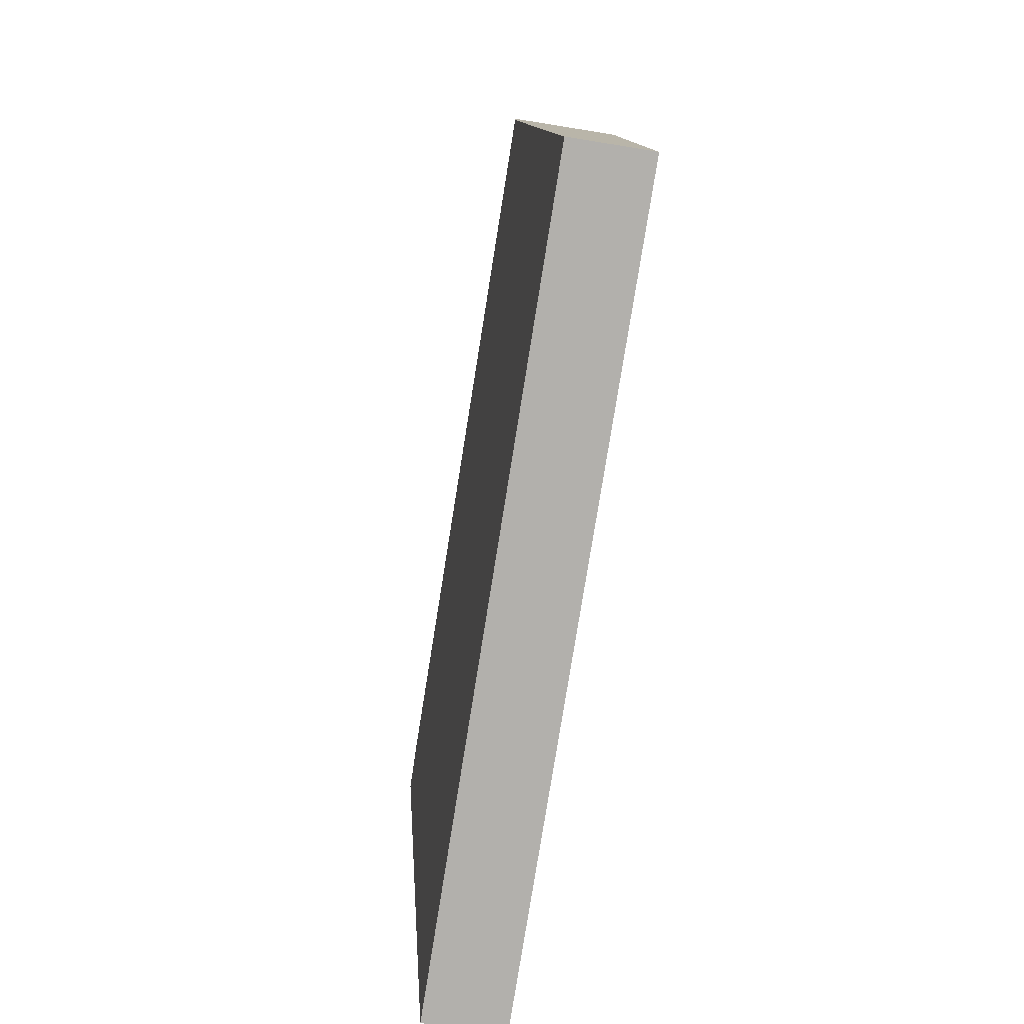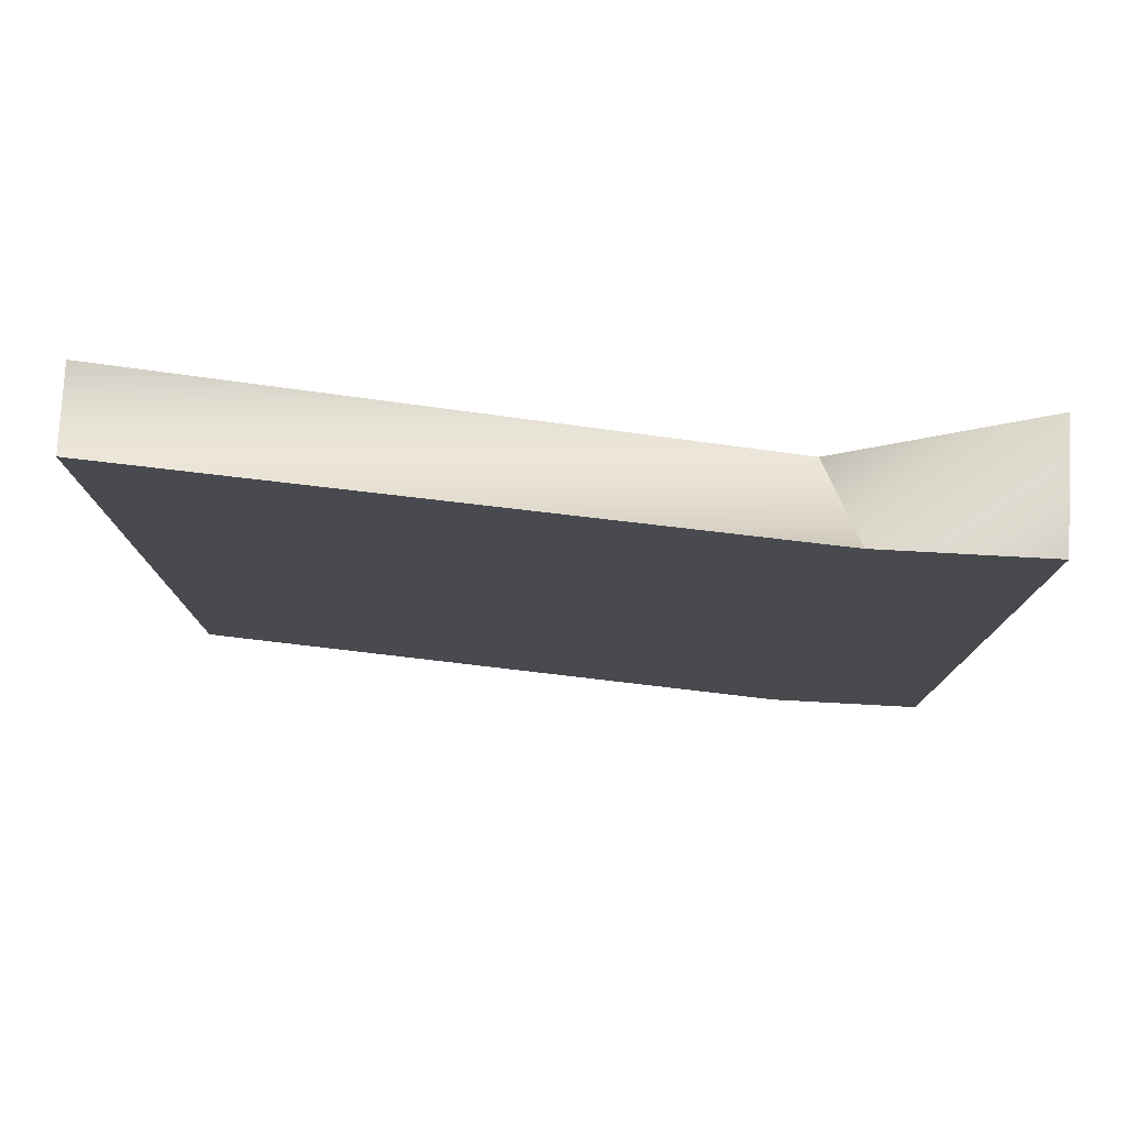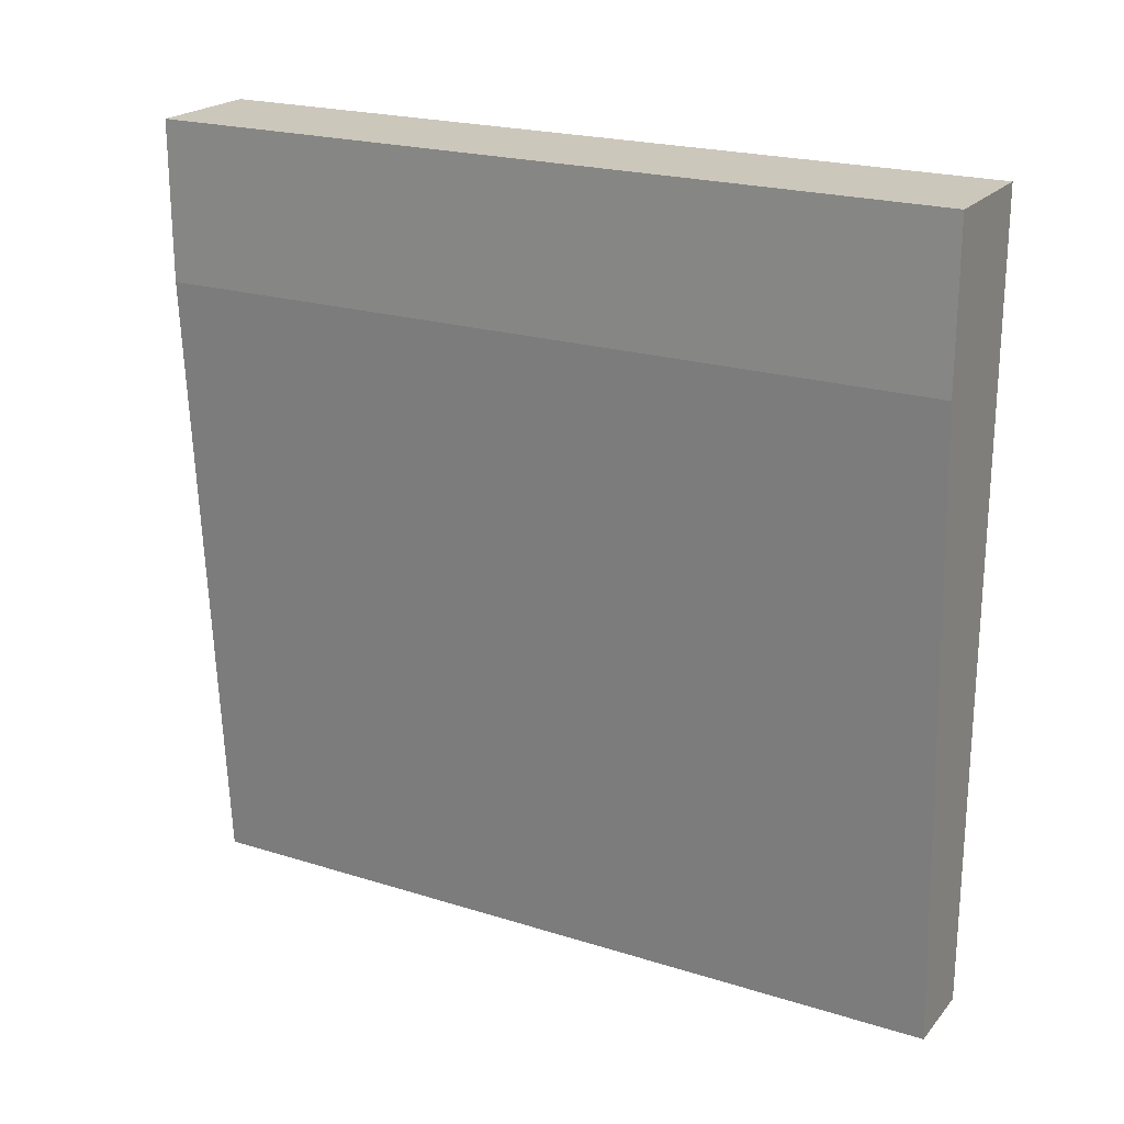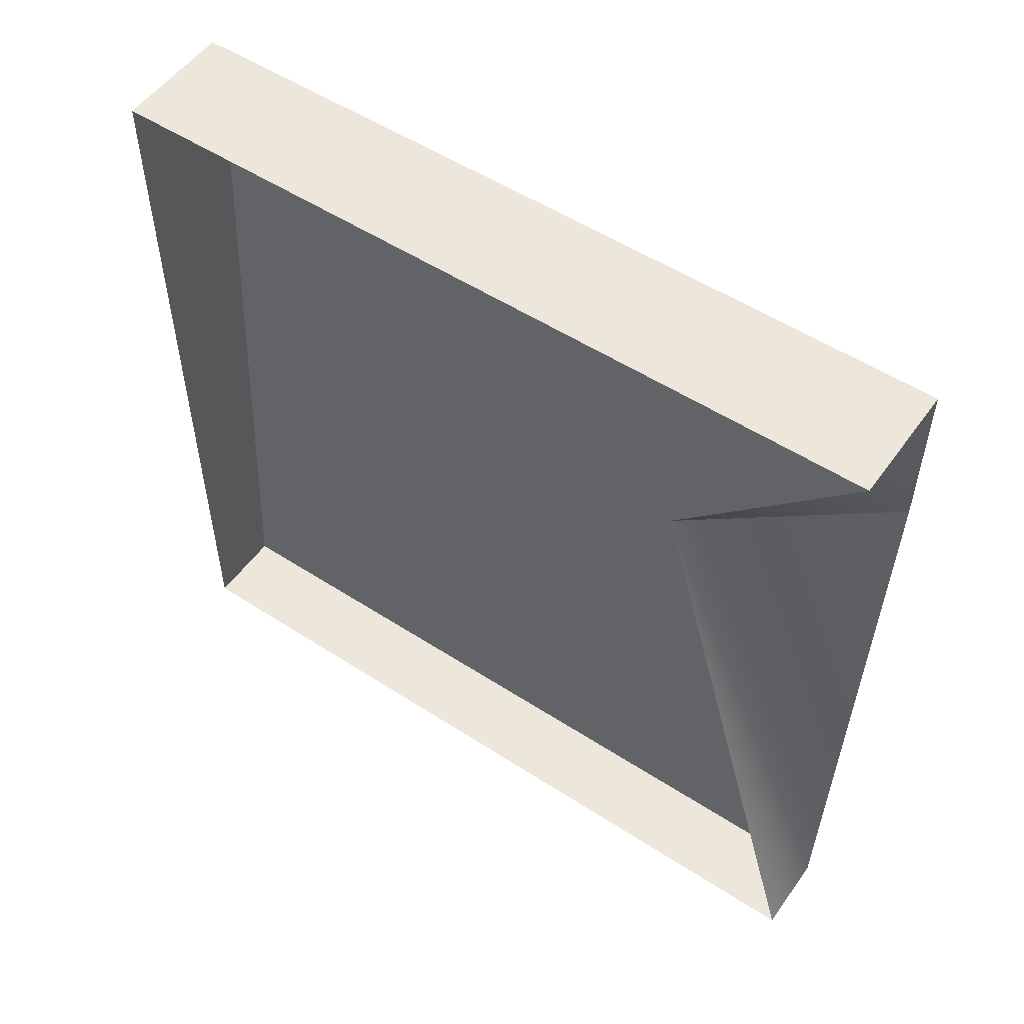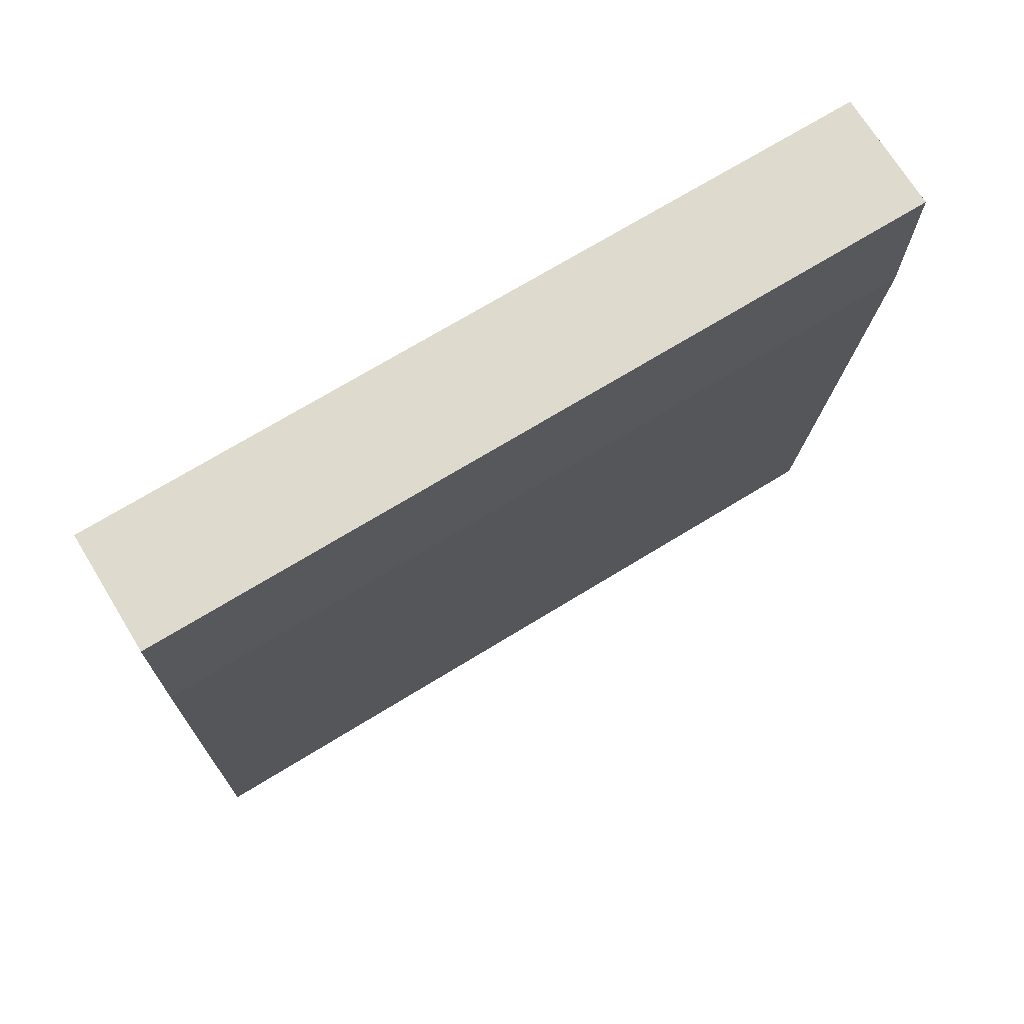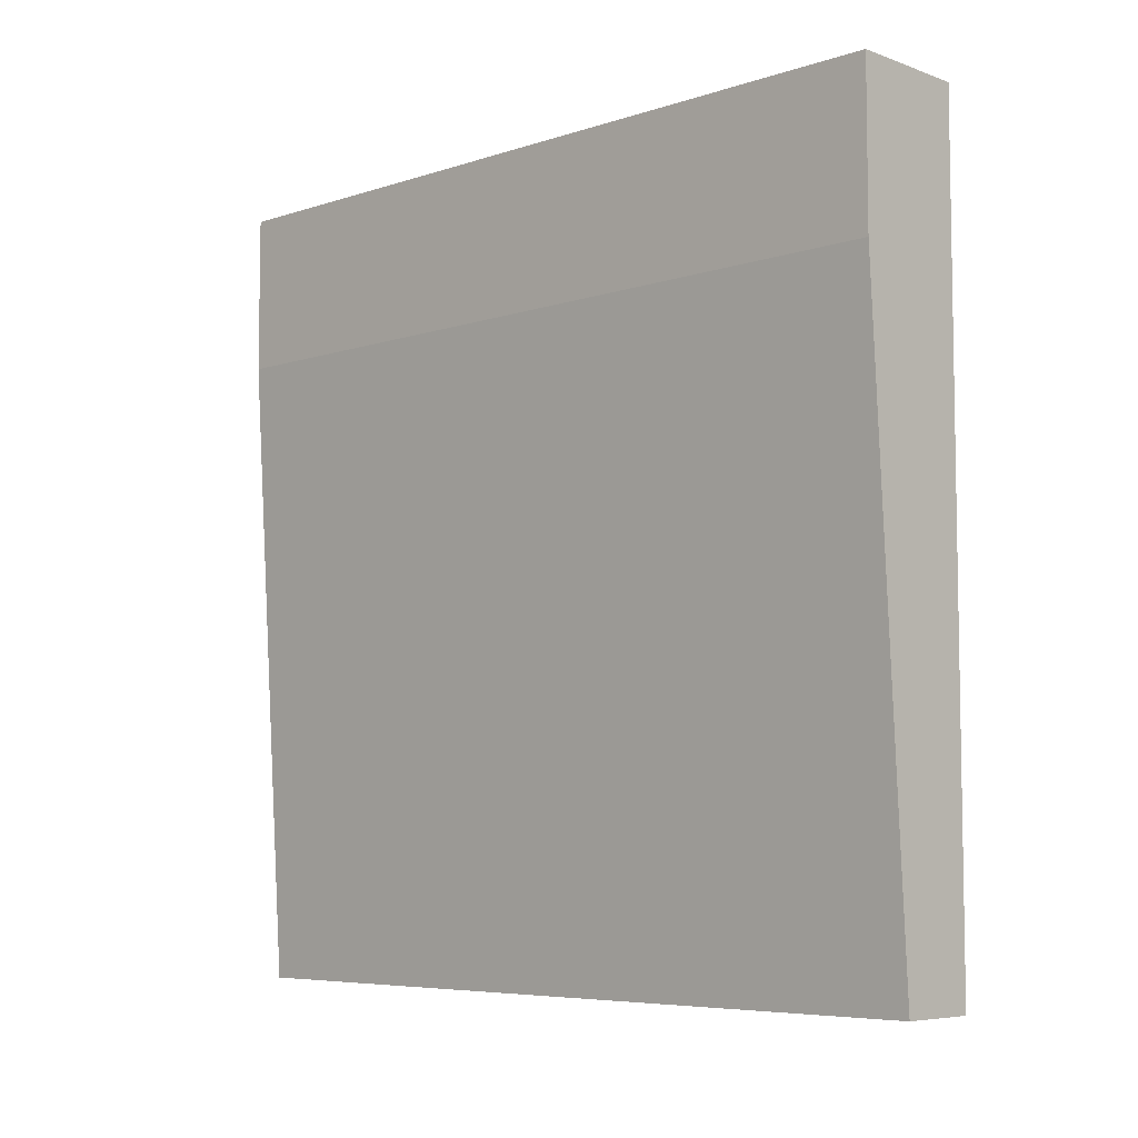
<metadata>
{"format":"obj","ext":"obj","renderer":"f3d","projection":"perspective","resolution":1024,"background":"white","views":[{"elev":-78.7,"azim":170.9,"up":"+Y"},{"elev":78.1,"azim":93.1,"up":"+Z"},{"elev":21.6,"azim":118.9,"up":"+Y"},{"elev":53.2,"azim":-55.2,"up":"+Y"},{"elev":71.1,"azim":58.5,"up":"+Y"},{"elev":-6.4,"azim":133.8,"up":"+Y"}]}
</metadata>
<code>
g pb_Mesh431828
v 0.25 5 0.375
v -0.5 5 0.375
v 0.25 5 -4.625
v -0.5 5 -4.625
v 0 0 -4.625
v -0.5 0 -4.625
v 0 0 0.375
v -0.5 0 0.375
v 0 0 0.375
v -0.5 0 0.375
v -0.5 3.875 -0.75
v 0.25 4 0.375
v -0.5 3.875 -0.75
v -0.5 5 0.375
v 0.25 5 0.375
v 0.25 4 0.375
v -0.5 0 -4.625
v 0 0 -4.625
v 0.25 4 -4.625
v -0.5 3.875 -4.625
v 0.25 4 -4.625
v 0.25 5 -4.625
v -0.5 5 -4.625
v -0.5 3.875 -4.625
v 0 0 -4.625
v 0 0 0.375
v 0.25 4 0.375
v 0.25 4 -4.625
v 0.25 4 0.375
v 0.25 5 0.375
v 0.25 5 -4.625
v 0.25 4 -4.625
g pb_Mesh431828_0
f 3 2 1
f 3 4 2
f 7 6 5
f 7 8 6
f 11 10 9
f 11 9 12
f 14 13 16
f 14 16 15
f 19 18 20
f 18 17 20
f 22 21 23
f 21 24 23
f 27 26 28
f 26 25 28
f 30 29 31
f 29 32 31
g pb_Mesh431828_1

</code>
